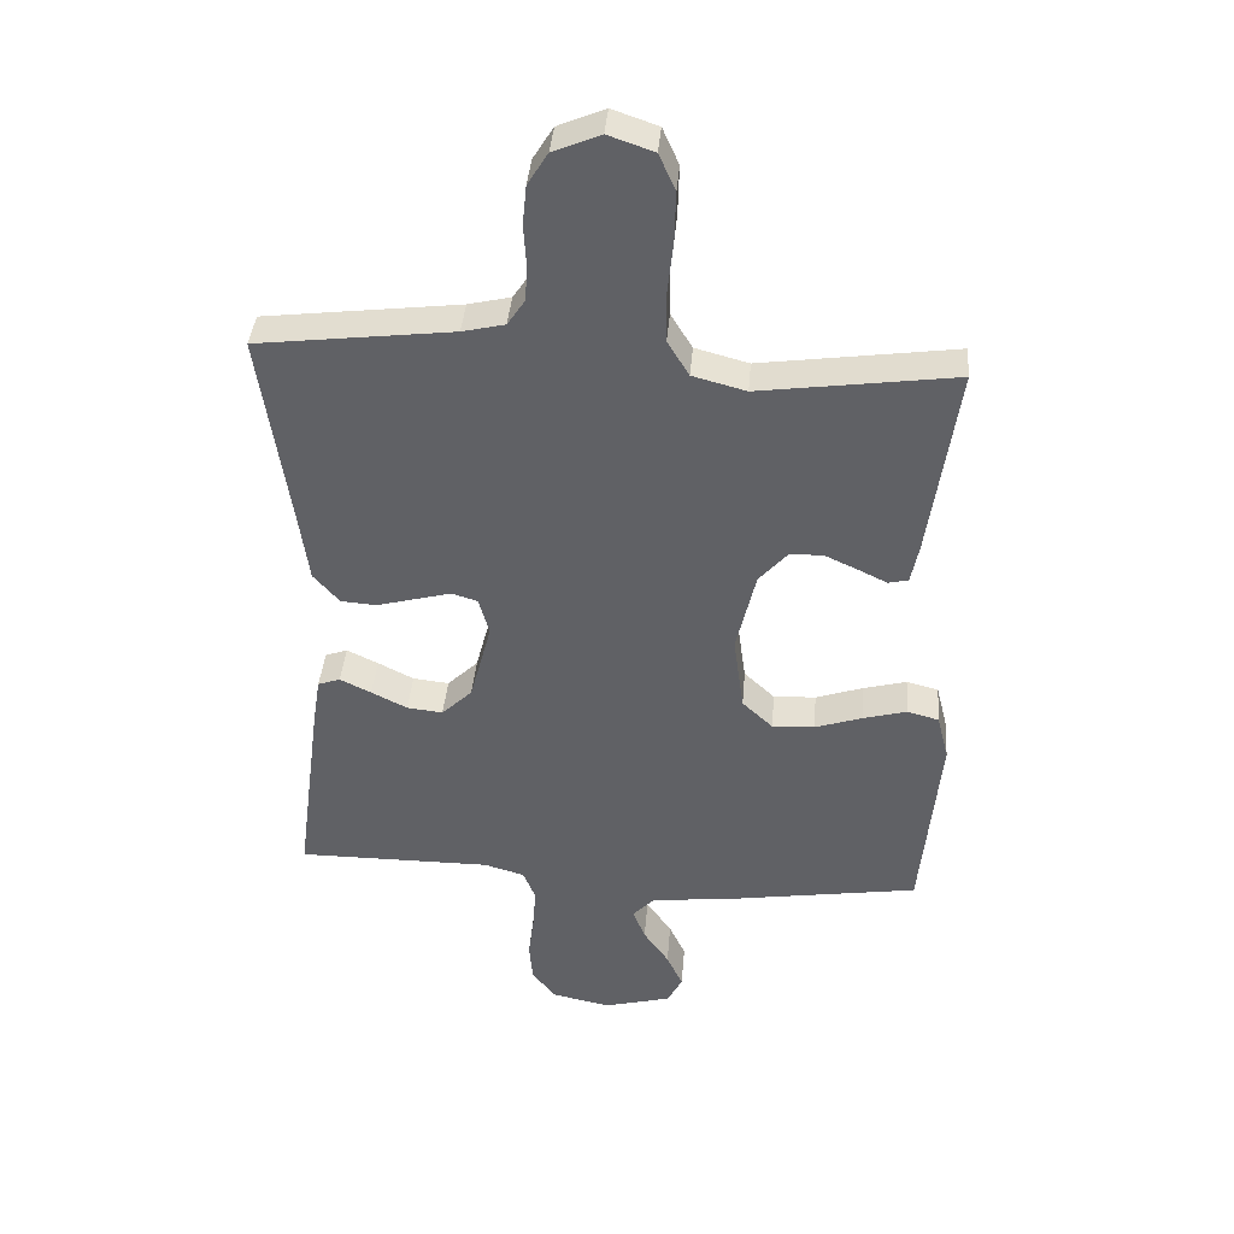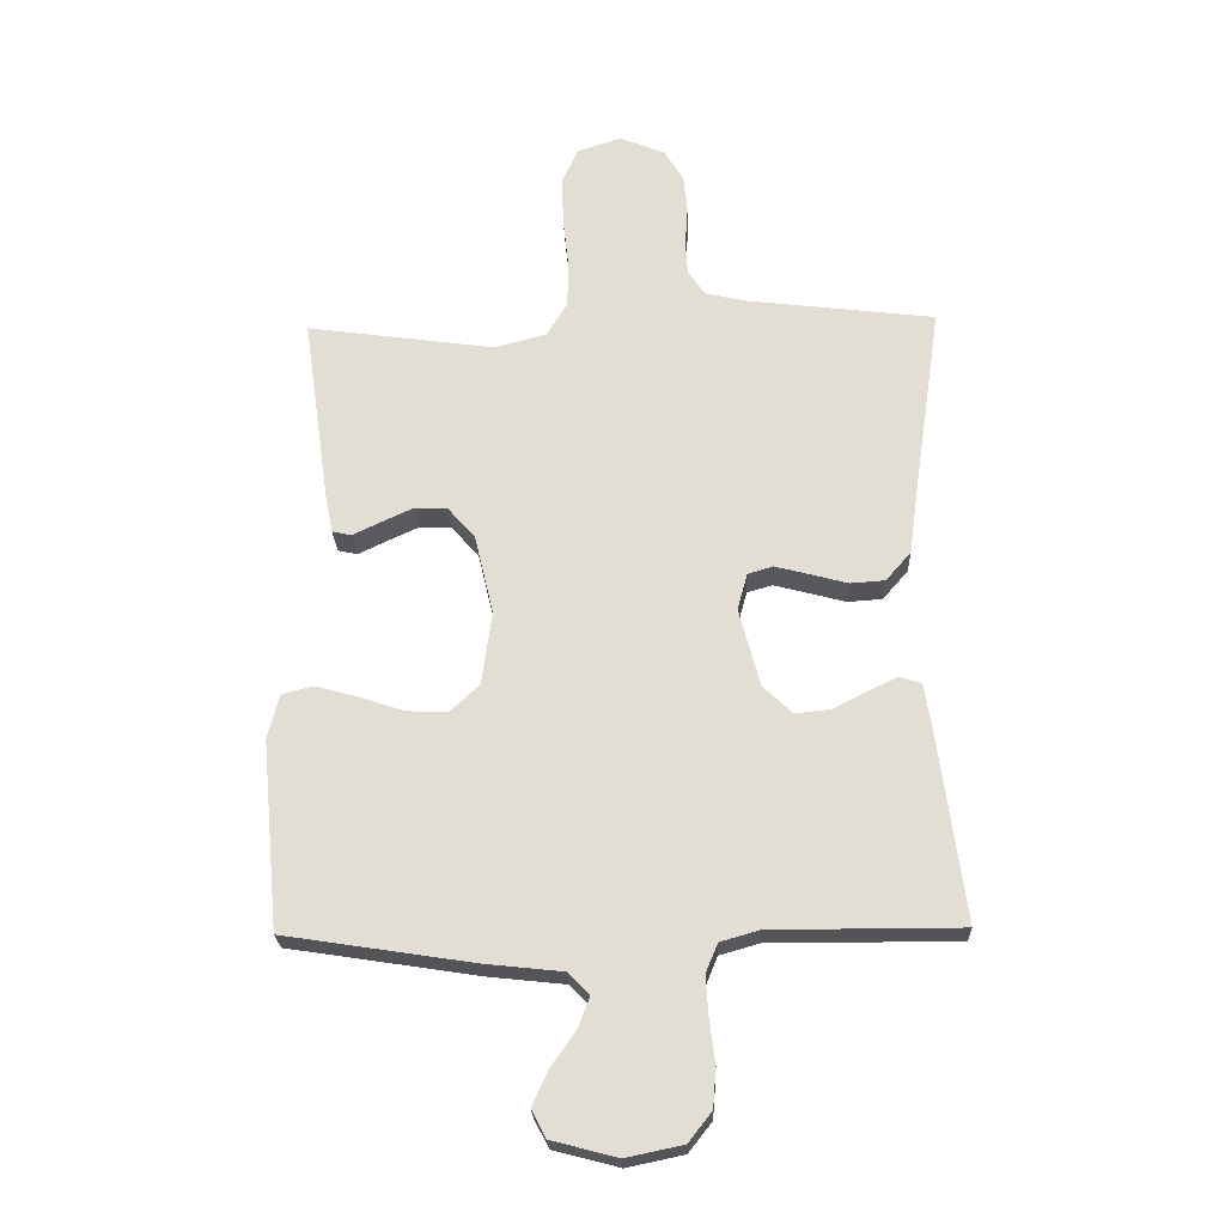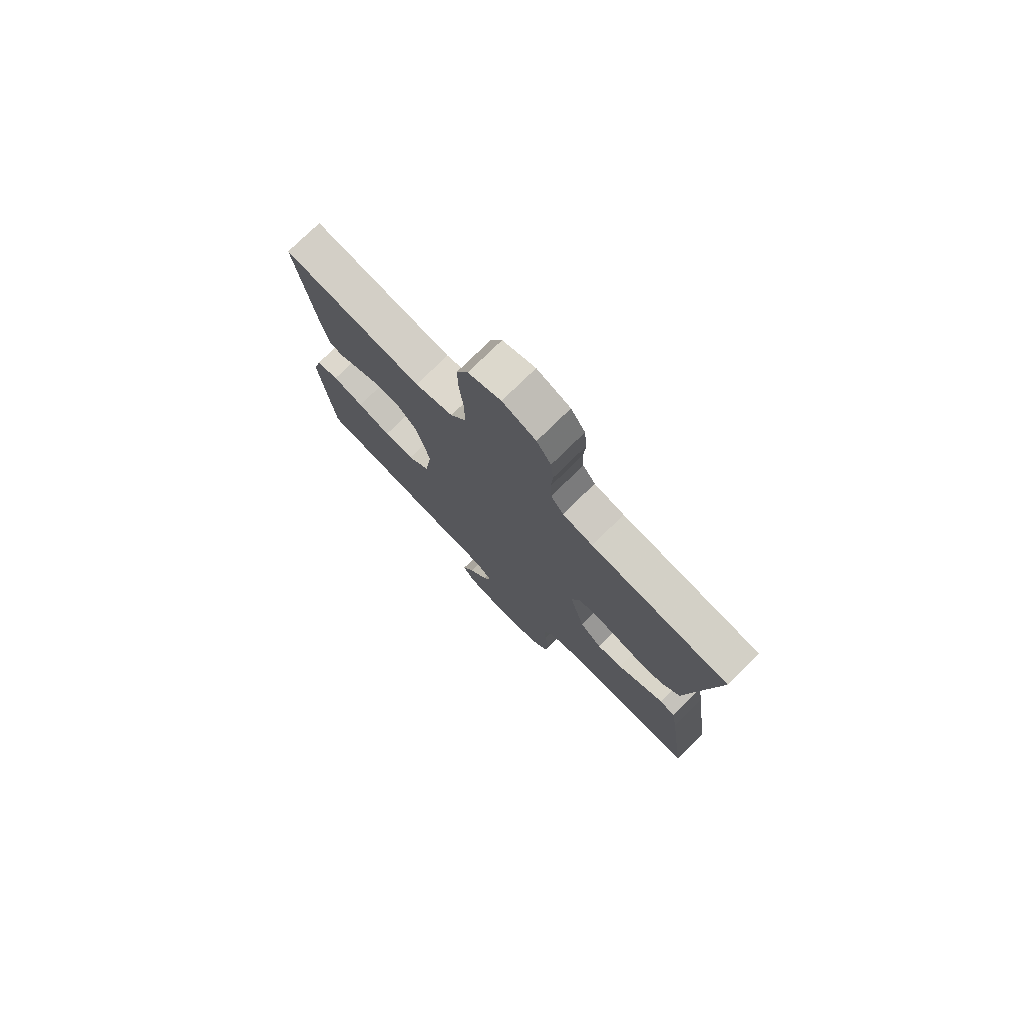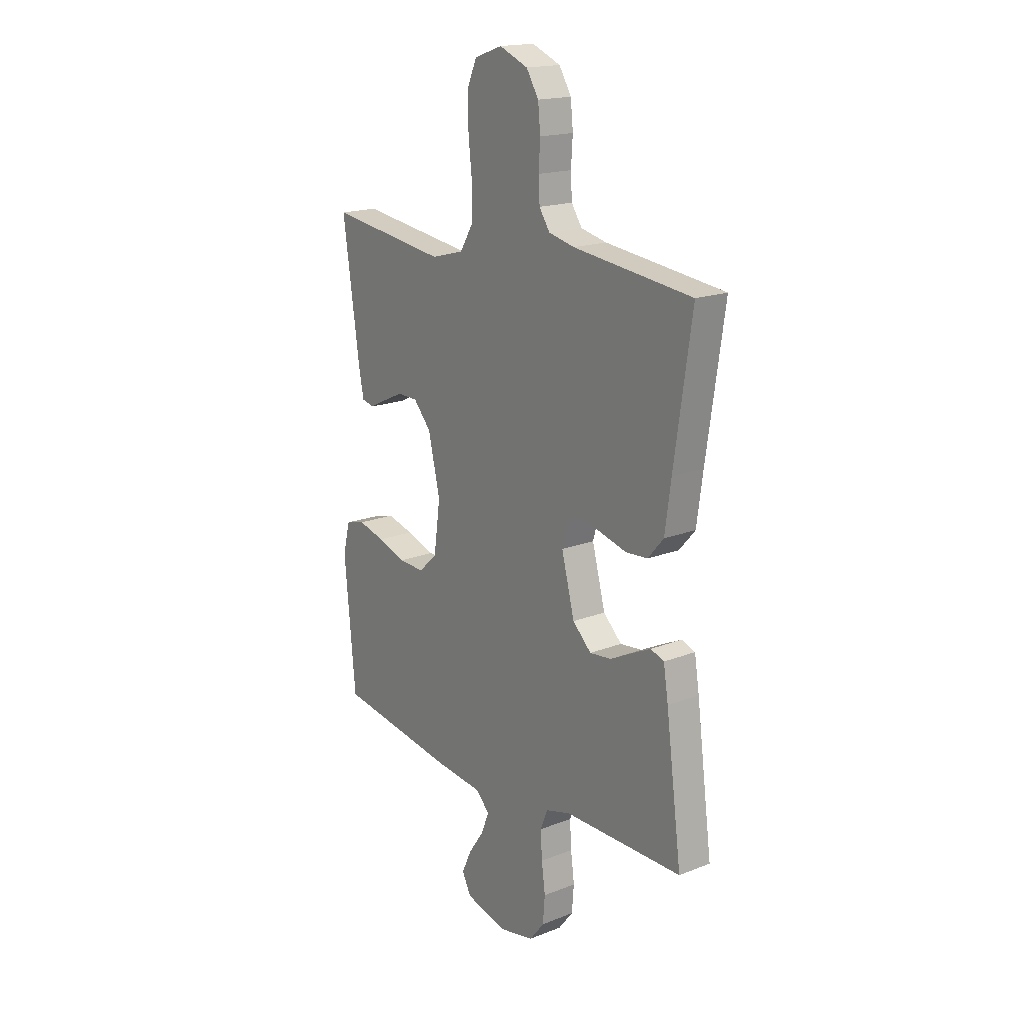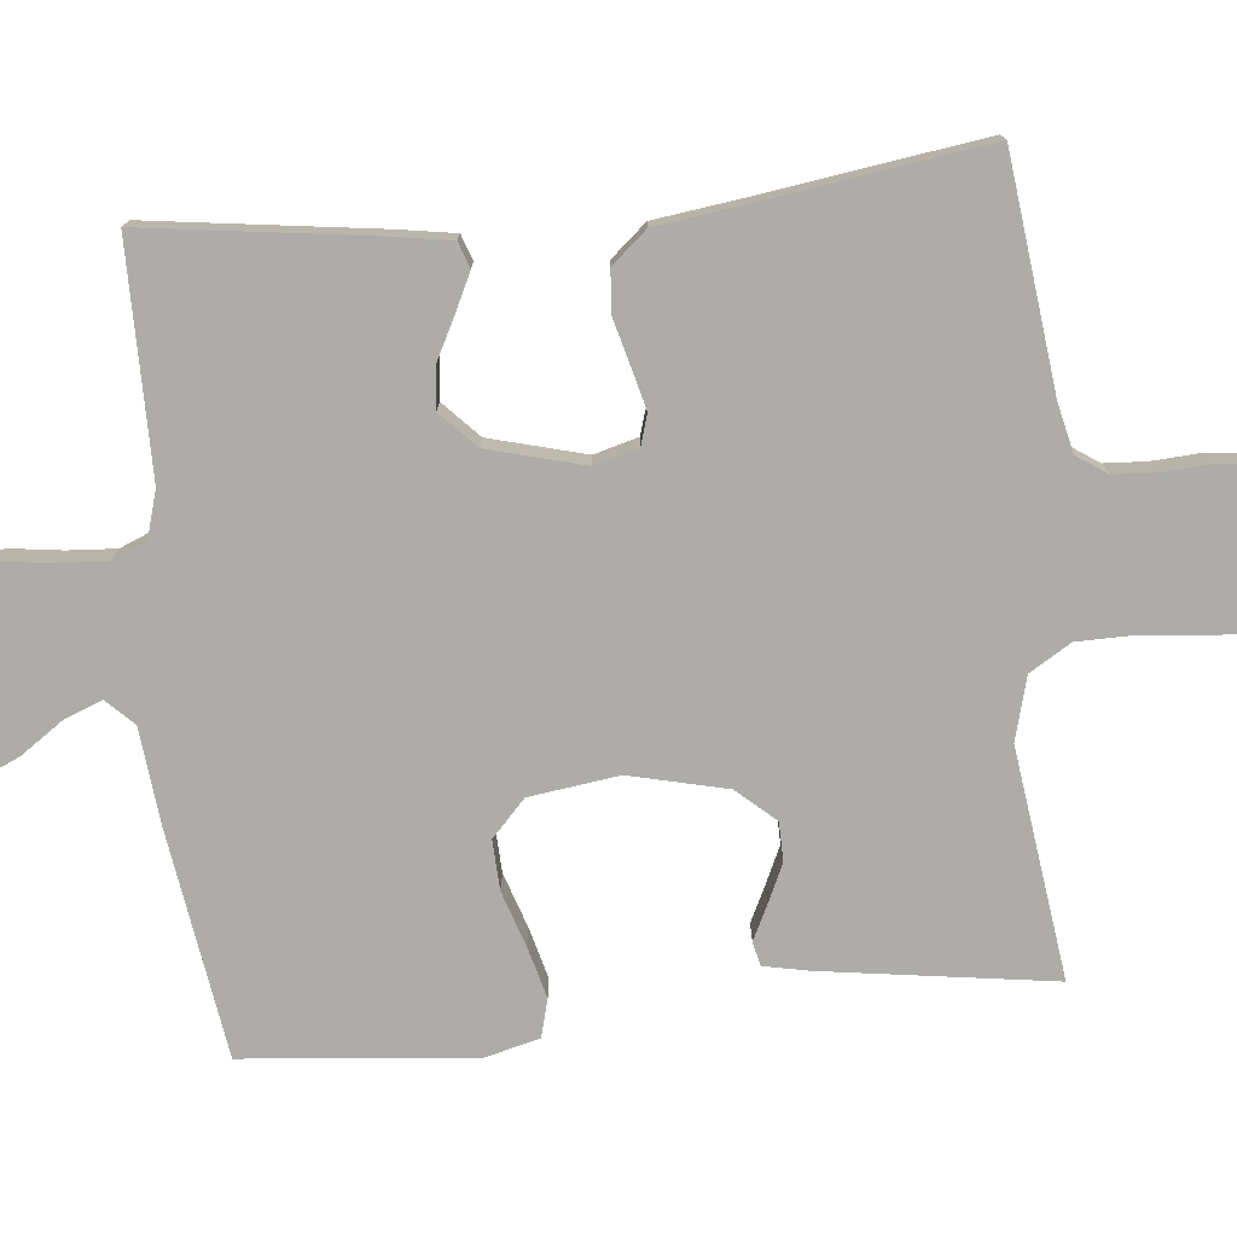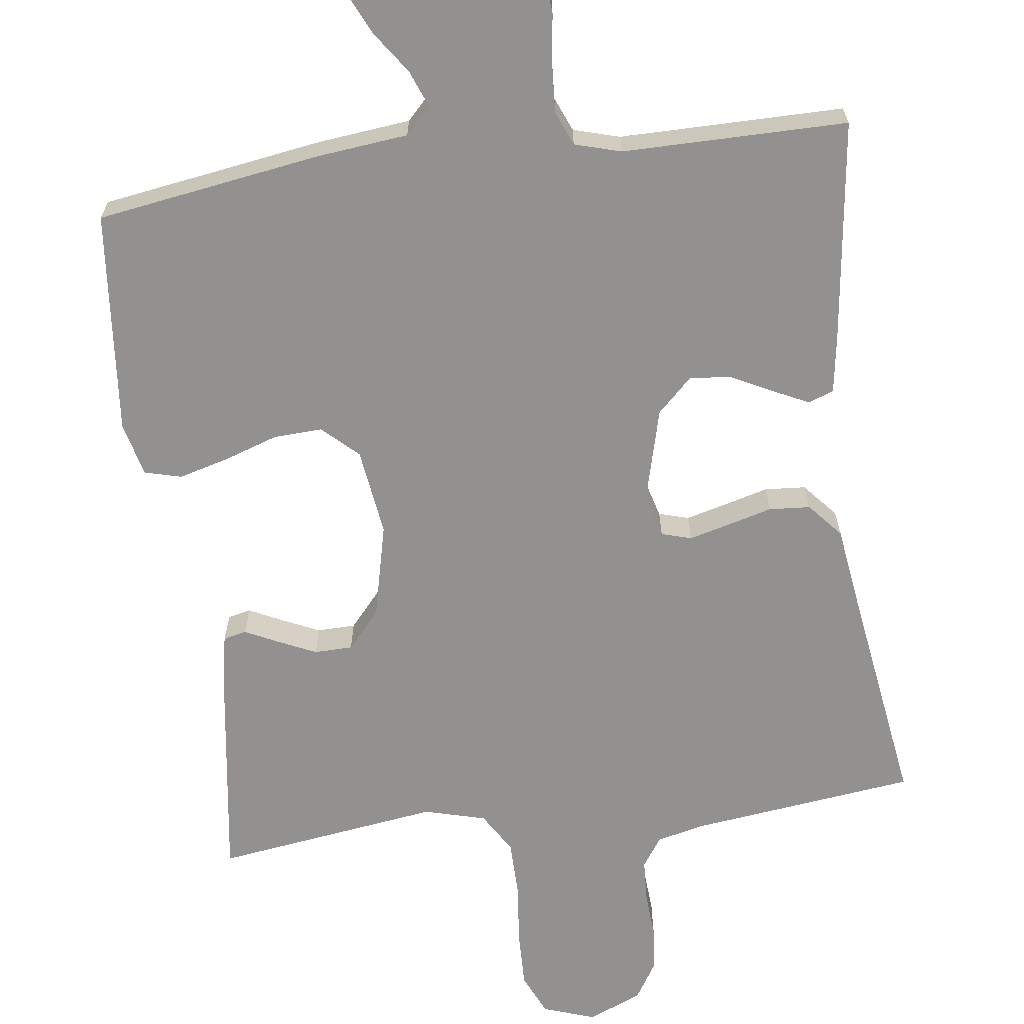
<metadata>
{"format":"obj","ext":"obj","renderer":"f3d","projection":"perspective","resolution":1024,"background":"white","views":[{"elev":39.5,"azim":4.7,"up":"+Z"},{"elev":-23.5,"azim":-178.0,"up":"+Z"},{"elev":76.7,"azim":-134.5,"up":"+Z"},{"elev":17.8,"azim":-127.5,"up":"+Z"},{"elev":-76.6,"azim":-84.4,"up":"+Y"},{"elev":-66.1,"azim":-172.5,"up":"+Y"}]}
</metadata>
<code>
v 0.5 0.07 -0.5
v 0.2 0.07 -0.546
v 0.078 0.07 -0.559
v 0.044 0.07 -0.594
v 0.063 0.07 -0.643
v 0.102 0.07 -0.699
v 0.127 0.07 -0.753
v 0.104 0.07 -0.797
v 0 0.07 -0.824
v -0.09 0.07 -0.805
v -0.127 0.07 -0.758
v -0.132 0.07 -0.695
v -0.123 0.07 -0.627
v -0.119 0.07 -0.564
v -0.138 0.07 -0.518
v -0.2 0.07 -0.5
v -0.5 0.07 -0.5
v -0.46 0.07 -0.2
v -0.448 0.07 -0.125
v -0.414 0.07 -0.113
v -0.366 0.07 -0.136
v -0.311 0.07 -0.164
v -0.256 0.07 -0.17
v -0.209 0.07 -0.125
v -0.176 0.07 0
v -0.192 0.07 0.058
v -0.232 0.07 0.07
v -0.286 0.07 0.056
v -0.346 0.07 0.04
v -0.401 0.07 0.044
v -0.441 0.07 0.09
v -0.456 0.07 0.2
v -0.5 0.07 0.5
v -0.2 0.07 0.536
v -0.135 0.07 0.551
v -0.108 0.07 0.591
v -0.105 0.07 0.646
v -0.109 0.07 0.709
v -0.103 0.07 0.769
v -0.072 0.07 0.819
v 0 0.07 0.849
v 0.07 0.07 0.825
v 0.095 0.07 0.769
v 0.093 0.07 0.693
v 0.084 0.07 0.61
v 0.085 0.07 0.535
v 0.118 0.07 0.481
v 0.2 0.07 0.459
v 0.5 0.07 0.5
v 0.457 0.07 0.2
v 0.445 0.07 0.14
v 0.414 0.07 0.133
v 0.369 0.07 0.155
v 0.319 0.07 0.178
v 0.268 0.07 0.177
v 0.224 0.07 0.127
v 0.194 0.07 0
v 0.21 0.07 -0.117
v 0.257 0.07 -0.161
v 0.322 0.07 -0.158
v 0.394 0.07 -0.134
v 0.461 0.07 -0.116
v 0.51 0.07 -0.129
v 0.528 0.07 -0.2
v 0.5 0 -0.5
v 0.2 0 -0.546
v 0.078 0 -0.559
v 0.044 0 -0.594
v 0.063 0 -0.643
v 0.102 0 -0.699
v 0.127 0 -0.753
v 0.104 0 -0.797
v 0 0 -0.824
v -0.09 0 -0.805
v -0.127 0 -0.758
v -0.132 0 -0.695
v -0.123 0 -0.627
v -0.119 0 -0.564
v -0.138 0 -0.518
v -0.2 0 -0.5
v -0.5 0 -0.5
v -0.46 0 -0.2
v -0.448 0 -0.125
v -0.414 0 -0.113
v -0.366 0 -0.136
v -0.311 0 -0.164
v -0.256 0 -0.17
v -0.209 0 -0.125
v -0.176 0 0
v -0.192 0 0.058
v -0.232 0 0.07
v -0.286 0 0.056
v -0.346 0 0.04
v -0.401 0 0.044
v -0.441 0 0.09
v -0.456 0 0.2
v -0.5 0 0.5
v -0.2 0 0.536
v -0.135 0 0.551
v -0.108 0 0.591
v -0.105 0 0.646
v -0.109 0 0.709
v -0.103 0 0.769
v -0.072 0 0.819
v 0 0 0.849
v 0.07 0 0.825
v 0.095 0 0.769
v 0.093 0 0.693
v 0.084 0 0.61
v 0.085 0 0.535
v 0.118 0 0.481
v 0.2 0 0.459
v 0.5 0 0.5
v 0.457 0 0.2
v 0.445 0 0.14
v 0.414 0 0.133
v 0.369 0 0.155
v 0.319 0 0.178
v 0.268 0 0.177
v 0.224 0 0.127
v 0.194 0 0
v 0.21 0 -0.117
v 0.257 0 -0.161
v 0.322 0 -0.158
v 0.394 0 -0.134
v 0.461 0 -0.116
v 0.51 0 -0.129
v 0.528 0 -0.2
f 1 2 3
f 64 1 3
f 63 64 3
f 62 63 3
f 61 62 3
f 60 61 3
f 59 60 3 4
f 58 59 4
f 57 58 4
f 56 57 4
f 51 52 53
f 50 51 53
f 49 50 53
f 48 49 53
f 47 48 53 54
f 43 44 45
f 42 43 45
f 41 42 45
f 40 41 45
f 39 40 45
f 38 39 45
f 37 38 45
f 36 37 45 46
f 35 36 46 47
f 32 33 34
f 34 35 47
f 32 34 47
f 31 32 47
f 30 31 47
f 29 30 47
f 28 29 47
f 20 21 22
f 19 20 22
f 18 19 22
f 17 18 22
f 16 17 22
f 15 16 22 23
f 14 15 23 24
f 11 12 13
f 10 11 13
f 9 10 13
f 8 9 13
f 7 8 13
f 6 7 13
f 5 6 13
f 4 5 13 14
f 14 24 25
f 4 14 25
f 56 4 25
f 47 54 55
f 27 28 47
f 47 55 56
f 27 47 56
f 26 27 56
f 25 26 56
f 67 66 65
f 67 65 128
f 67 128 127
f 67 127 126
f 67 126 125
f 67 125 124
f 68 67 124 123
f 68 123 122
f 68 122 121
f 68 121 120
f 117 116 115
f 117 115 114
f 117 114 113
f 117 113 112
f 118 117 112 111
f 109 108 107
f 109 107 106
f 109 106 105
f 109 105 104
f 109 104 103
f 109 103 102
f 109 102 101
f 110 109 101 100
f 111 110 100 99
f 98 97 96
f 111 99 98
f 111 98 96
f 111 96 95
f 111 95 94
f 111 94 93
f 111 93 92
f 86 85 84
f 86 84 83
f 86 83 82
f 86 82 81
f 86 81 80
f 87 86 80 79
f 88 87 79 78
f 77 76 75
f 77 75 74
f 77 74 73
f 77 73 72
f 77 72 71
f 77 71 70
f 77 70 69
f 78 77 69 68
f 89 88 78
f 89 78 68
f 89 68 120
f 119 118 111
f 111 92 91
f 120 119 111
f 120 111 91
f 120 91 90
f 120 90 89
f 1 65 66 2
f 2 66 67 3
f 3 67 68 4
f 4 68 69 5
f 5 69 70 6
f 6 70 71 7
f 7 71 72 8
f 8 72 73 9
f 9 73 74 10
f 10 74 75 11
f 11 75 76 12
f 12 76 77 13
f 13 77 78 14
f 14 78 79 15
f 15 79 80 16
f 16 80 81 17
f 17 81 82 18
f 18 82 83 19
f 19 83 84 20
f 20 84 85 21
f 21 85 86 22
f 22 86 87 23
f 23 87 88 24
f 24 88 89 25
f 25 89 90 26
f 26 90 91 27
f 27 91 92 28
f 28 92 93 29
f 29 93 94 30
f 30 94 95 31
f 31 95 96 32
f 32 96 97 33
f 33 97 98 34
f 34 98 99 35
f 35 99 100 36
f 36 100 101 37
f 37 101 102 38
f 38 102 103 39
f 39 103 104 40
f 40 104 105 41
f 41 105 106 42
f 42 106 107 43
f 43 107 108 44
f 44 108 109 45
f 45 109 110 46
f 46 110 111 47
f 47 111 112 48
f 48 112 113 49
f 49 113 114 50
f 50 114 115 51
f 51 115 116 52
f 52 116 117 53
f 53 117 118 54
f 54 118 119 55
f 55 119 120 56
f 56 120 121 57
f 57 121 122 58
f 58 122 123 59
f 59 123 124 60
f 60 124 125 61
f 61 125 126 62
f 62 126 127 63
f 63 127 128 64
f 64 128 65 1

</code>
